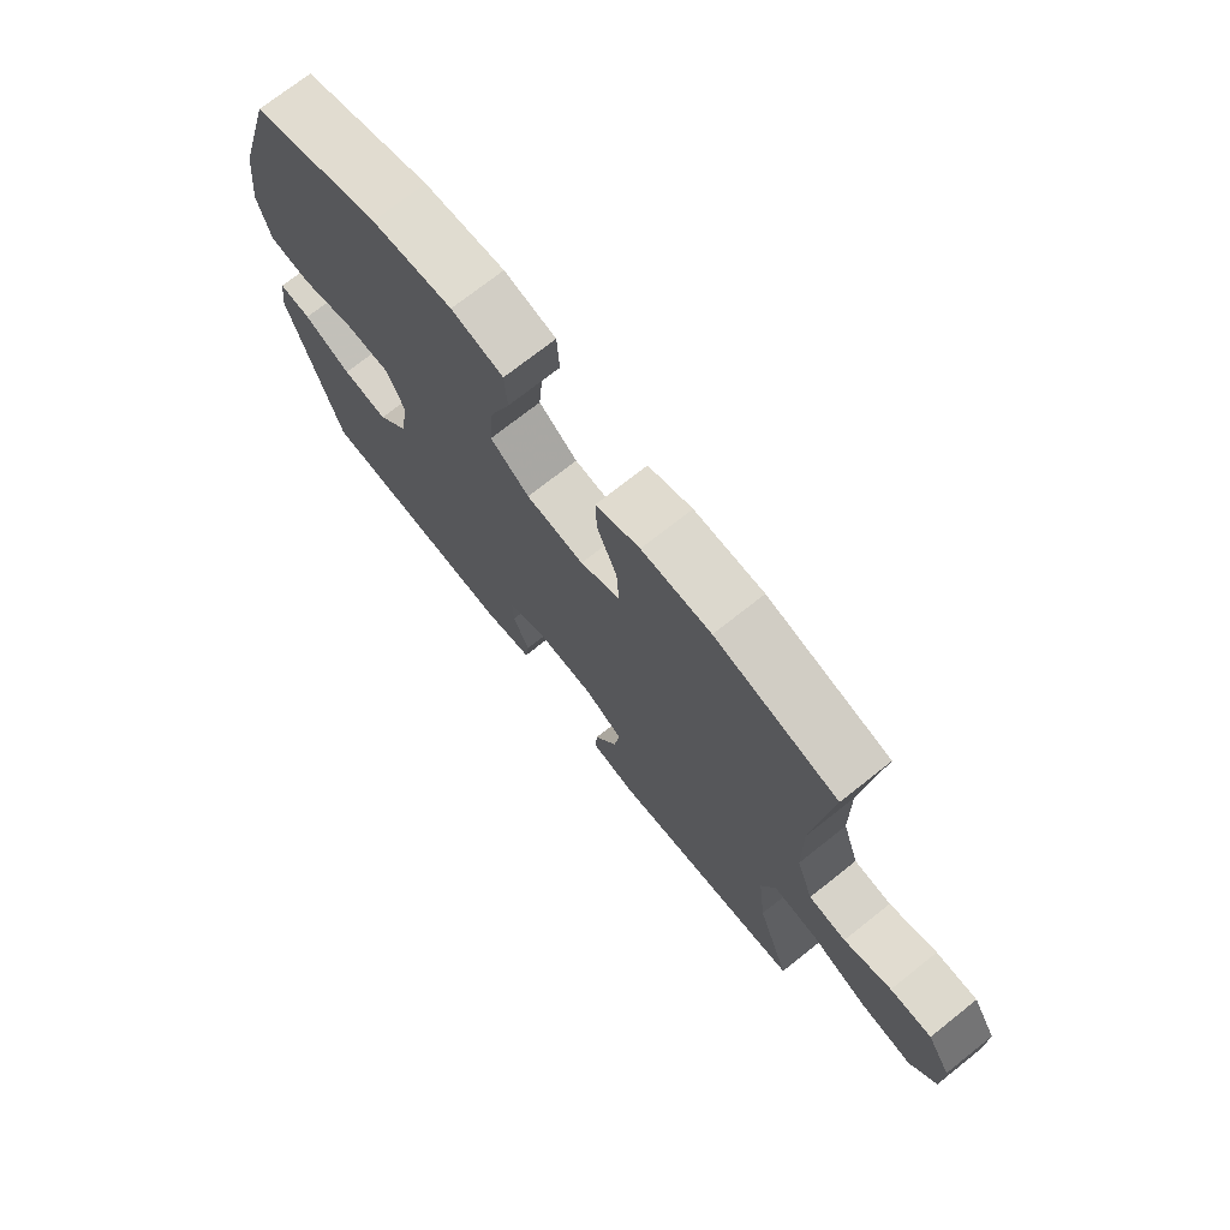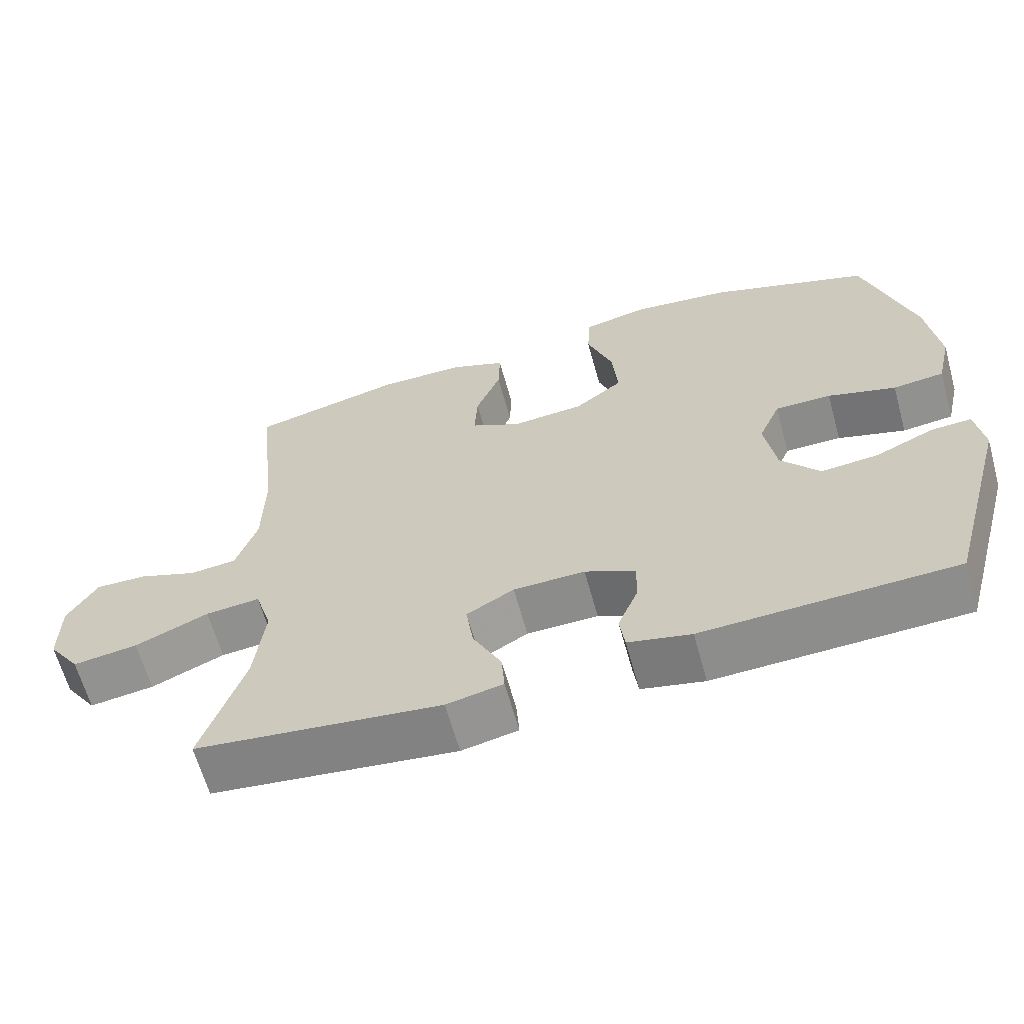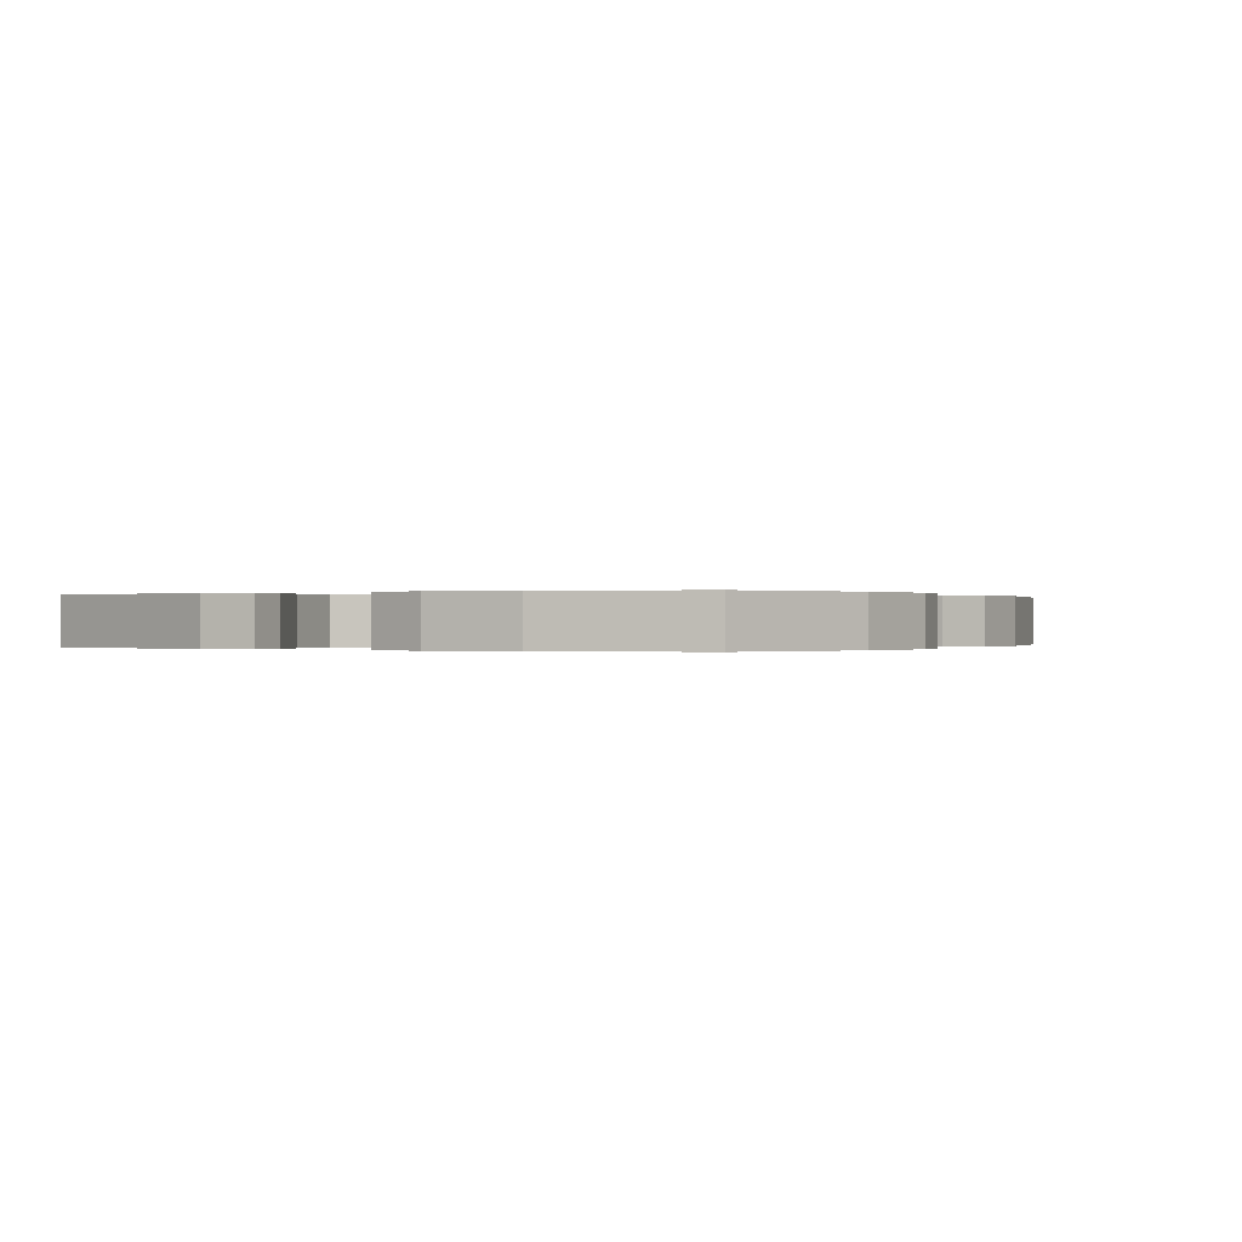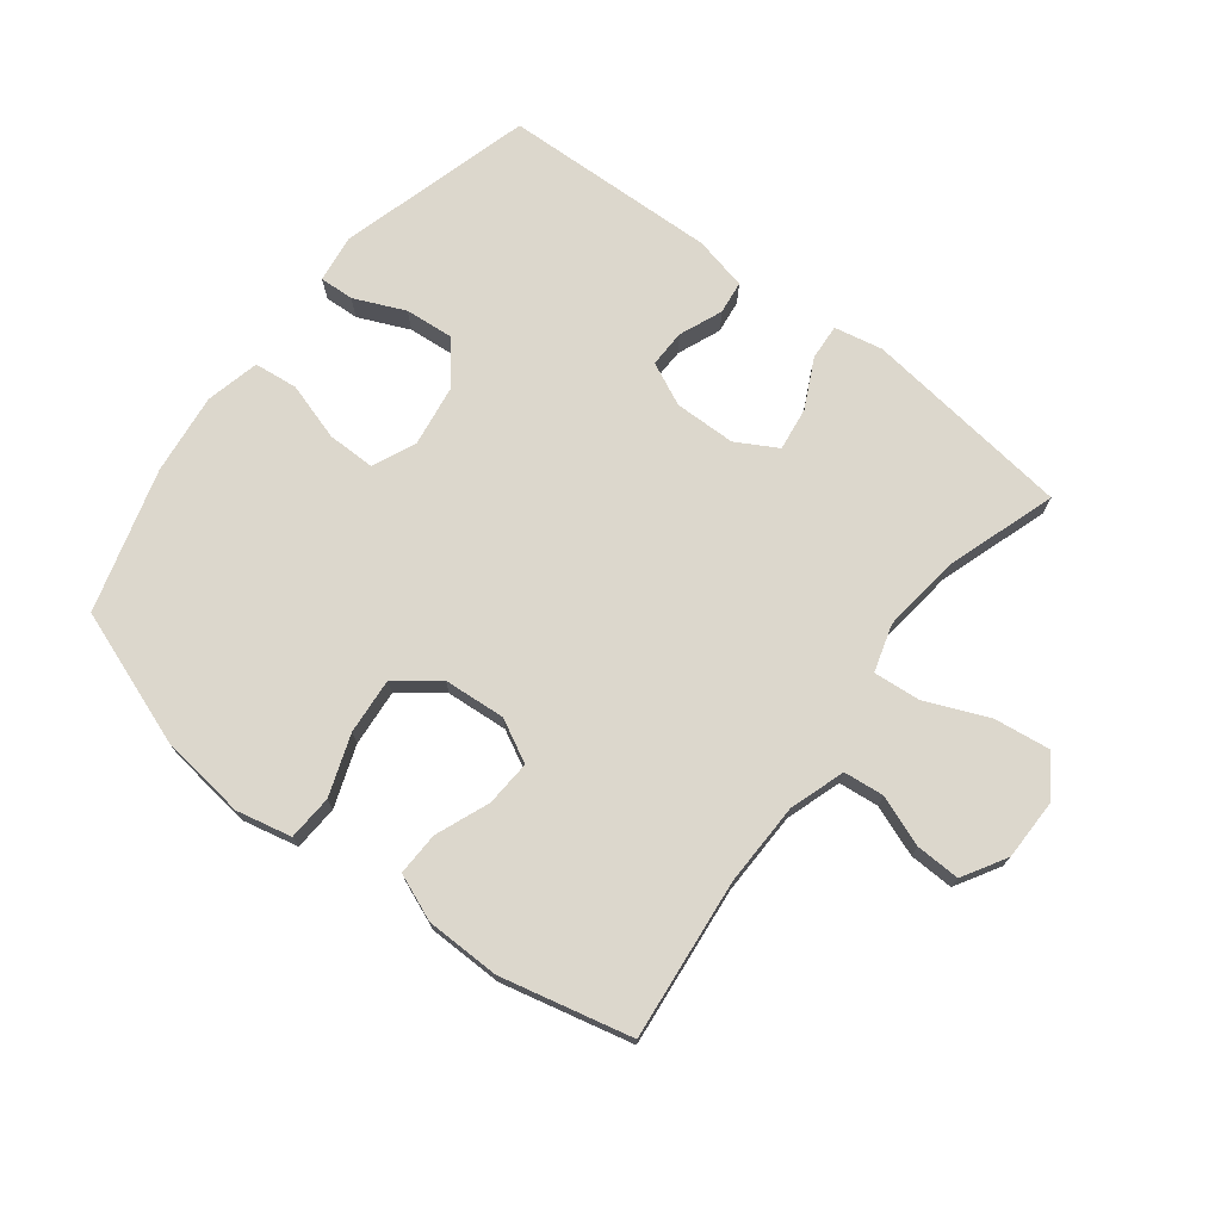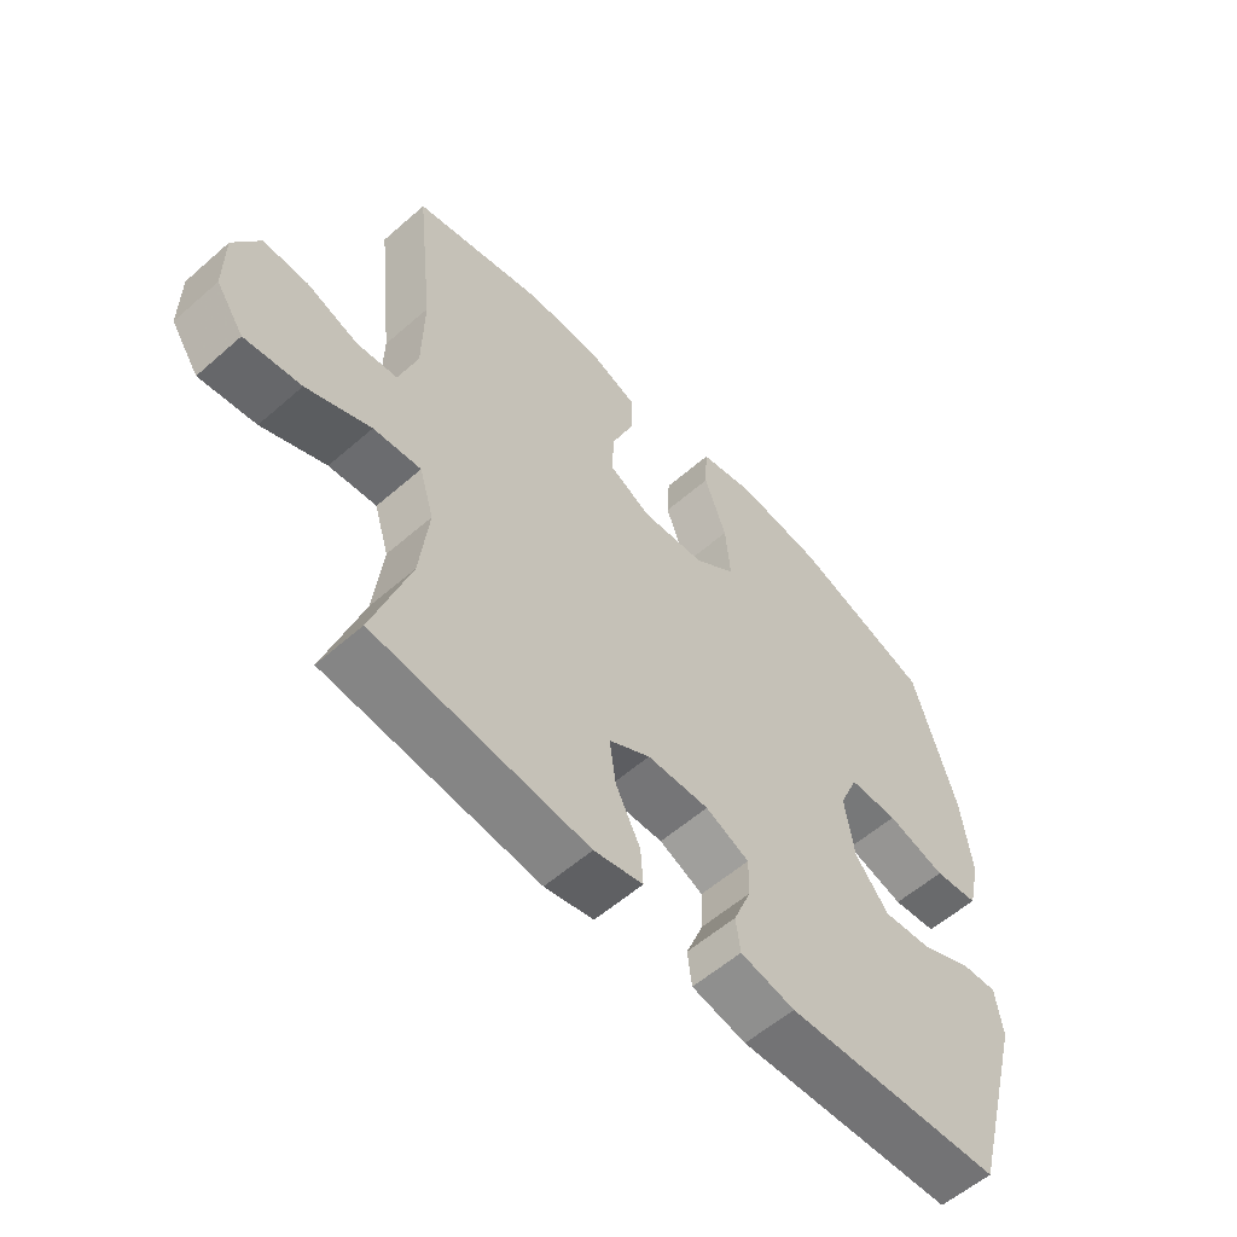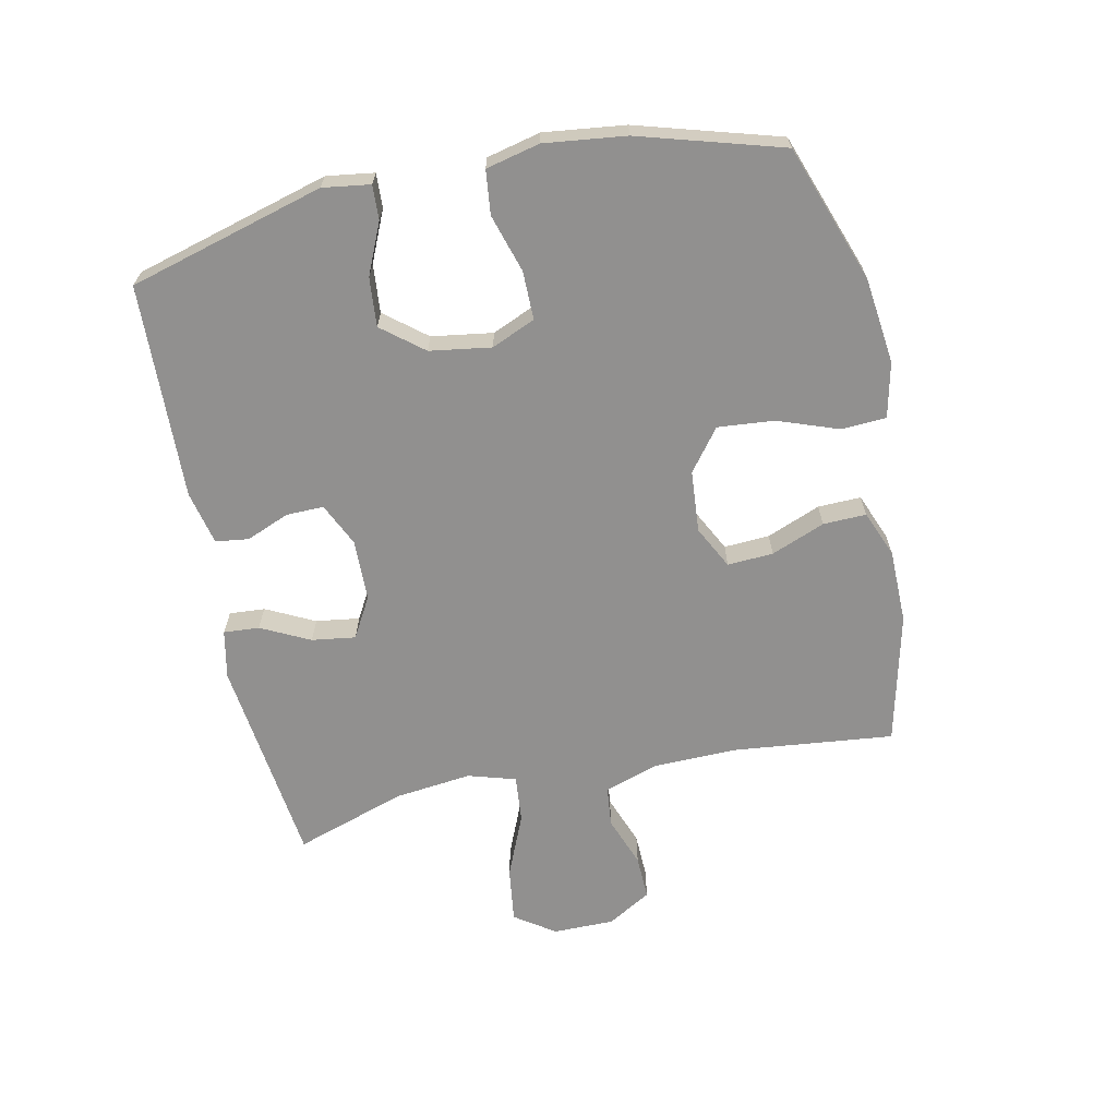
<metadata>
{"format":"obj","ext":"obj","renderer":"f3d","projection":"perspective","resolution":1024,"background":"white","views":[{"elev":72.9,"azim":51.6,"up":"+Z"},{"elev":-63.7,"azim":-164.5,"up":"+Z"},{"elev":0.0,"azim":-60.1,"up":"+Y"},{"elev":72.9,"azim":37.8,"up":"+Y"},{"elev":-57.4,"azim":132.3,"up":"+Z"},{"elev":-65.7,"azim":-78.0,"up":"+Y"}]}
</metadata>
<code>
v 0.5 0.07 -0.5
v 0.164 0.07 -0.54
v 0.087 0.07 -0.524
v 0.091 0.07 -0.467
v 0.13 0.07 -0.389
v 0.14 0.07 -0.319
v 0.075 0.07 -0.282
v -0.023 0.07 -0.28
v -0.092 0.07 -0.312
v -0.091 0.07 -0.372
v -0.063 0.07 -0.441
v -0.07 0.07 -0.494
v -0.156 0.07 -0.513
v -0.5 0.07 -0.5
v -0.586 0.07 -0.188
v -0.575 0.07 -0.112
v -0.52 0.07 -0.115
v -0.439 0.07 -0.151
v -0.361 0.07 -0.158
v -0.308 0.07 -0.092
v -0.293 0.07 0.006
v -0.323 0.07 0.076
v -0.4 0.07 0.076
v -0.493 0.07 0.048
v -0.563 0.07 0.056
v -0.583 0.07 0.142
v -0.567 0.07 0.272
v -0.5 0.07 0.5
v -0.281 0.07 0.578
v -0.144 0.07 0.594
v -0.056 0.07 0.574
v -0.052 0.07 0.502
v -0.087 0.07 0.405
v -0.095 0.07 0.315
v -0.029 0.07 0.264
v 0.07 0.07 0.256
v 0.138 0.07 0.291
v 0.134 0.07 0.364
v 0.1 0.07 0.45
v 0.098 0.07 0.519
v 0.173 0.07 0.549
v 0.291 0.07 0.55
v 0.5 0.07 0.5
v 0.472 0.07 0.244
v 0.474 0.07 0.11
v 0.503 0.07 0.022
v 0.567 0.07 0.015
v 0.648 0.07 0.045
v 0.719 0.07 0.047
v 0.76 0.07 -0.023
v 0.76 0.07 -0.121
v 0.716 0.07 -0.185
v 0.627 0.07 -0.173
v 0.526 0.07 -0.13
v 0.451 0.07 -0.123
v 0.428 0.07 -0.199
v 0.442 0.07 -0.323
v 0.5 0 -0.5
v 0.164 0 -0.54
v 0.087 0 -0.524
v 0.091 0 -0.467
v 0.13 0 -0.389
v 0.14 0 -0.319
v 0.075 0 -0.282
v -0.023 0 -0.28
v -0.092 0 -0.312
v -0.091 0 -0.372
v -0.063 0 -0.441
v -0.07 0 -0.494
v -0.156 0 -0.513
v -0.5 0 -0.5
v -0.586 0 -0.188
v -0.575 0 -0.112
v -0.52 0 -0.115
v -0.439 0 -0.151
v -0.361 0 -0.158
v -0.308 0 -0.092
v -0.293 0 0.006
v -0.323 0 0.076
v -0.4 0 0.076
v -0.493 0 0.048
v -0.563 0 0.056
v -0.583 0 0.142
v -0.567 0 0.272
v -0.5 0 0.5
v -0.281 0 0.578
v -0.144 0 0.594
v -0.056 0 0.574
v -0.052 0 0.502
v -0.087 0 0.405
v -0.095 0 0.315
v -0.029 0 0.264
v 0.07 0 0.256
v 0.138 0 0.291
v 0.134 0 0.364
v 0.1 0 0.45
v 0.098 0 0.519
v 0.173 0 0.549
v 0.291 0 0.55
v 0.5 0 0.5
v 0.472 0 0.244
v 0.474 0 0.11
v 0.503 0 0.022
v 0.567 0 0.015
v 0.648 0 0.045
v 0.719 0 0.047
v 0.76 0 -0.023
v 0.76 0 -0.121
v 0.716 0 -0.185
v 0.627 0 -0.173
v 0.526 0 -0.13
v 0.451 0 -0.123
v 0.428 0 -0.199
v 0.442 0 -0.323
f 51 52 53 54
f 51 54 55
f 50 51 55
f 47 48 49 50
f 46 47 50 55
f 45 46 55
f 44 45 55 56
f 42 43 44
f 41 42 44 56
f 38 39 40 41
f 37 38 41 56
f 30 31 32 33
f 30 33 34
f 29 30 34
f 28 29 34
f 27 28 34 35
f 23 24 25 26
f 22 23 26 27
f 15 16 17 18
f 15 18 19
f 14 15 19
f 13 14 19 20
f 10 11 12 13
f 9 10 13 20
f 2 3 4 5
f 57 1 2 5
f 57 5 6
f 36 37 56 57
f 36 57 6 7
f 22 27 35 36
f 21 22 36 7
f 8 9 20 21
f 7 8 21
f 111 110 109 108
f 112 111 108
f 112 108 107
f 107 106 105 104
f 112 107 104 103
f 112 103 102
f 113 112 102 101
f 101 100 99
f 113 101 99 98
f 98 97 96 95
f 113 98 95 94
f 90 89 88 87
f 91 90 87
f 91 87 86
f 91 86 85
f 92 91 85 84
f 83 82 81 80
f 84 83 80 79
f 75 74 73 72
f 76 75 72
f 76 72 71
f 77 76 71 70
f 70 69 68 67
f 77 70 67 66
f 62 61 60 59
f 62 59 58 114
f 63 62 114
f 114 113 94 93
f 64 63 114 93
f 93 92 84 79
f 64 93 79 78
f 78 77 66 65
f 78 65 64
f 1 58 59 2
f 2 59 60 3
f 3 60 61 4
f 4 61 62 5
f 5 62 63 6
f 6 63 64 7
f 7 64 65 8
f 8 65 66 9
f 9 66 67 10
f 10 67 68 11
f 11 68 69 12
f 12 69 70 13
f 13 70 71 14
f 14 71 72 15
f 15 72 73 16
f 16 73 74 17
f 17 74 75 18
f 18 75 76 19
f 19 76 77 20
f 20 77 78 21
f 21 78 79 22
f 22 79 80 23
f 23 80 81 24
f 24 81 82 25
f 25 82 83 26
f 26 83 84 27
f 27 84 85 28
f 28 85 86 29
f 29 86 87 30
f 30 87 88 31
f 31 88 89 32
f 32 89 90 33
f 33 90 91 34
f 34 91 92 35
f 35 92 93 36
f 36 93 94 37
f 37 94 95 38
f 38 95 96 39
f 39 96 97 40
f 40 97 98 41
f 41 98 99 42
f 42 99 100 43
f 43 100 101 44
f 44 101 102 45
f 45 102 103 46
f 46 103 104 47
f 47 104 105 48
f 48 105 106 49
f 49 106 107 50
f 50 107 108 51
f 51 108 109 52
f 52 109 110 53
f 53 110 111 54
f 54 111 112 55
f 55 112 113 56
f 56 113 114 57
f 57 114 58 1

</code>
